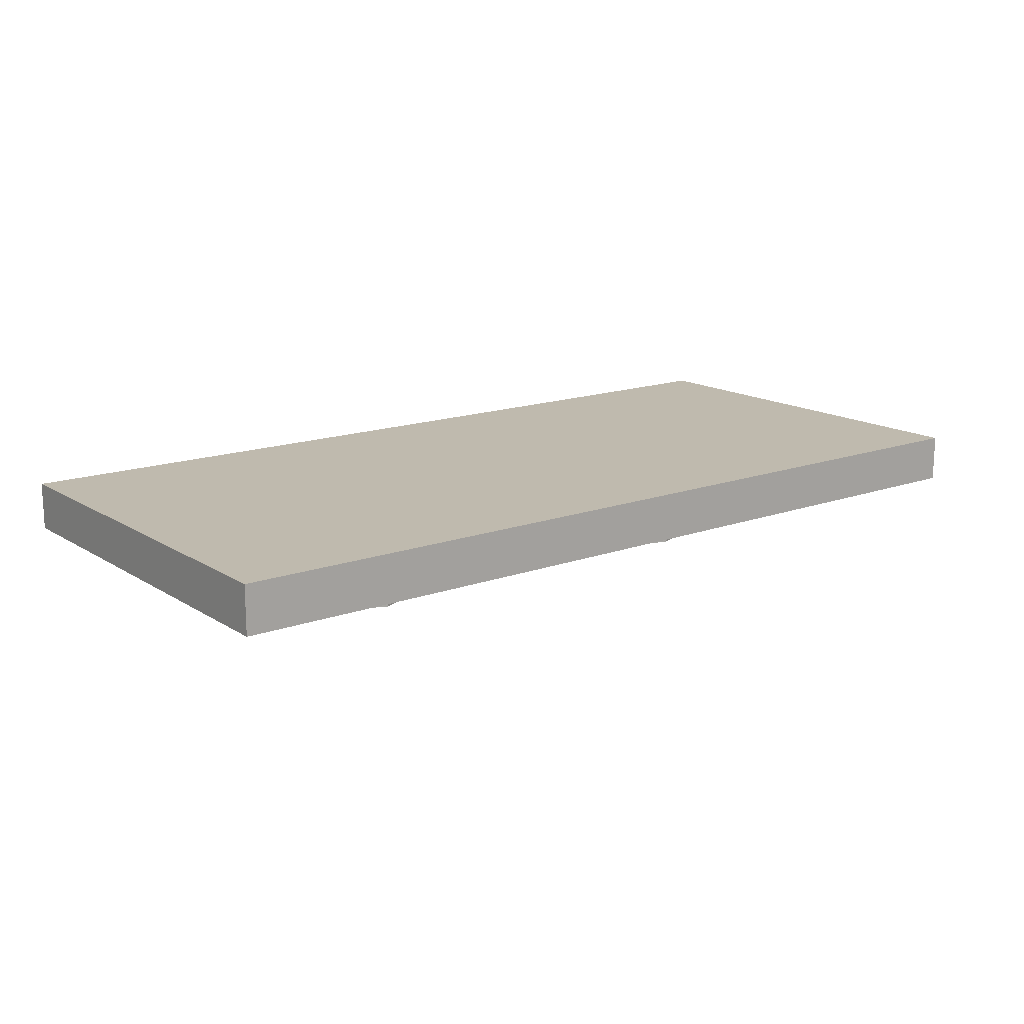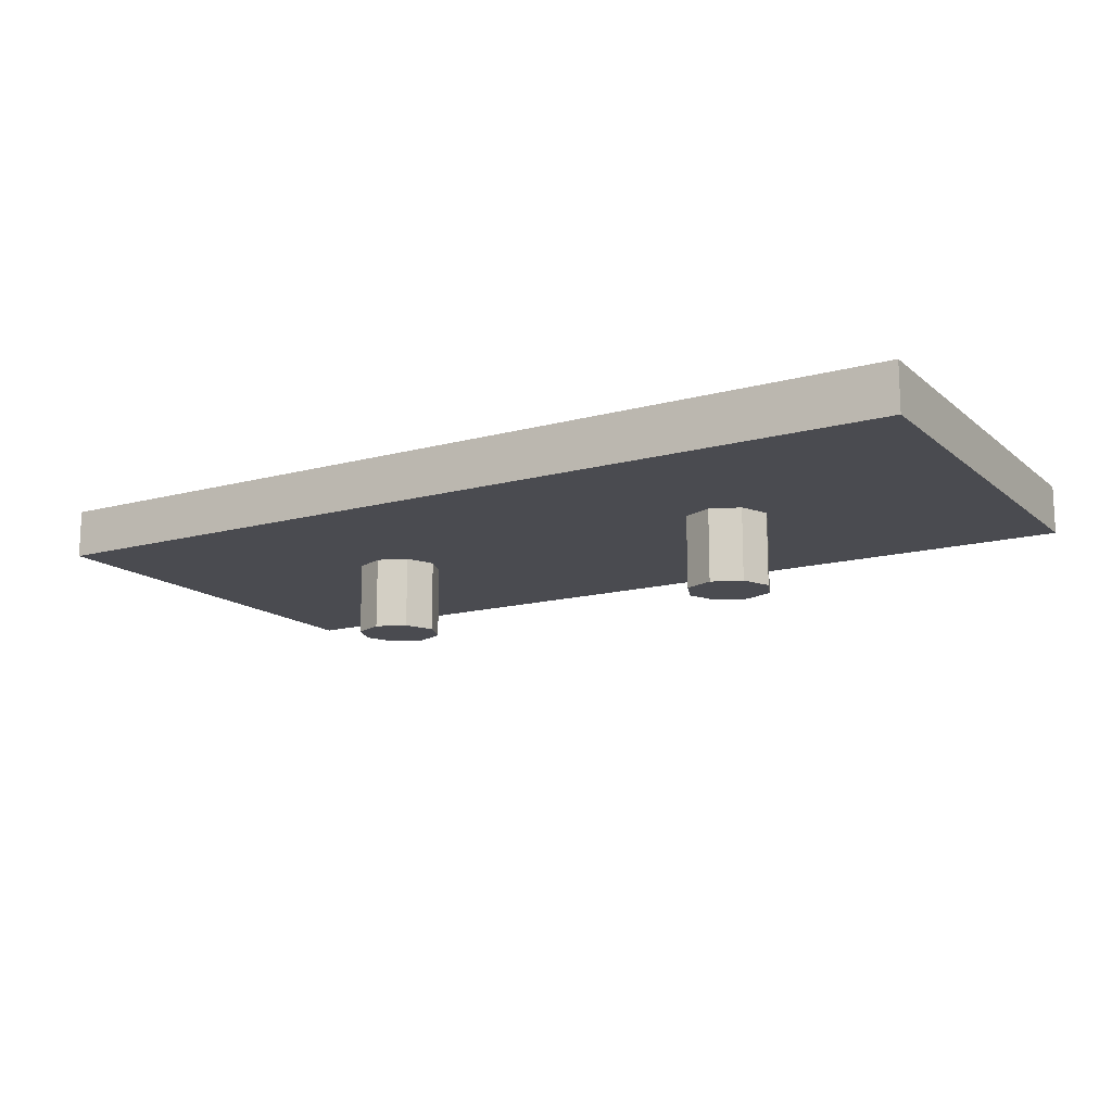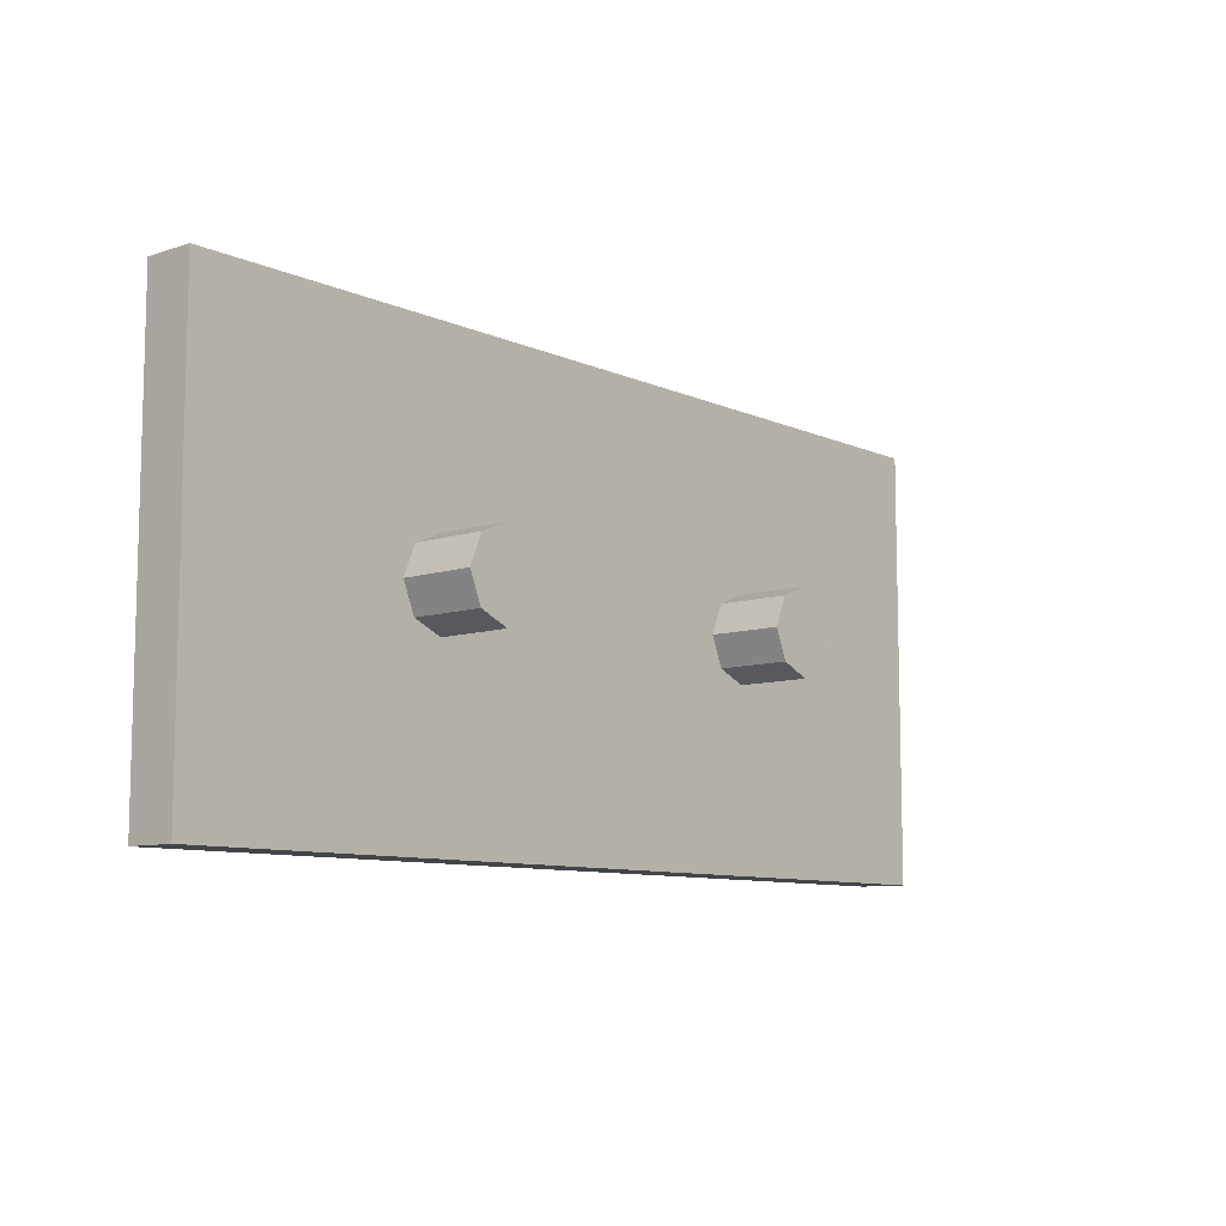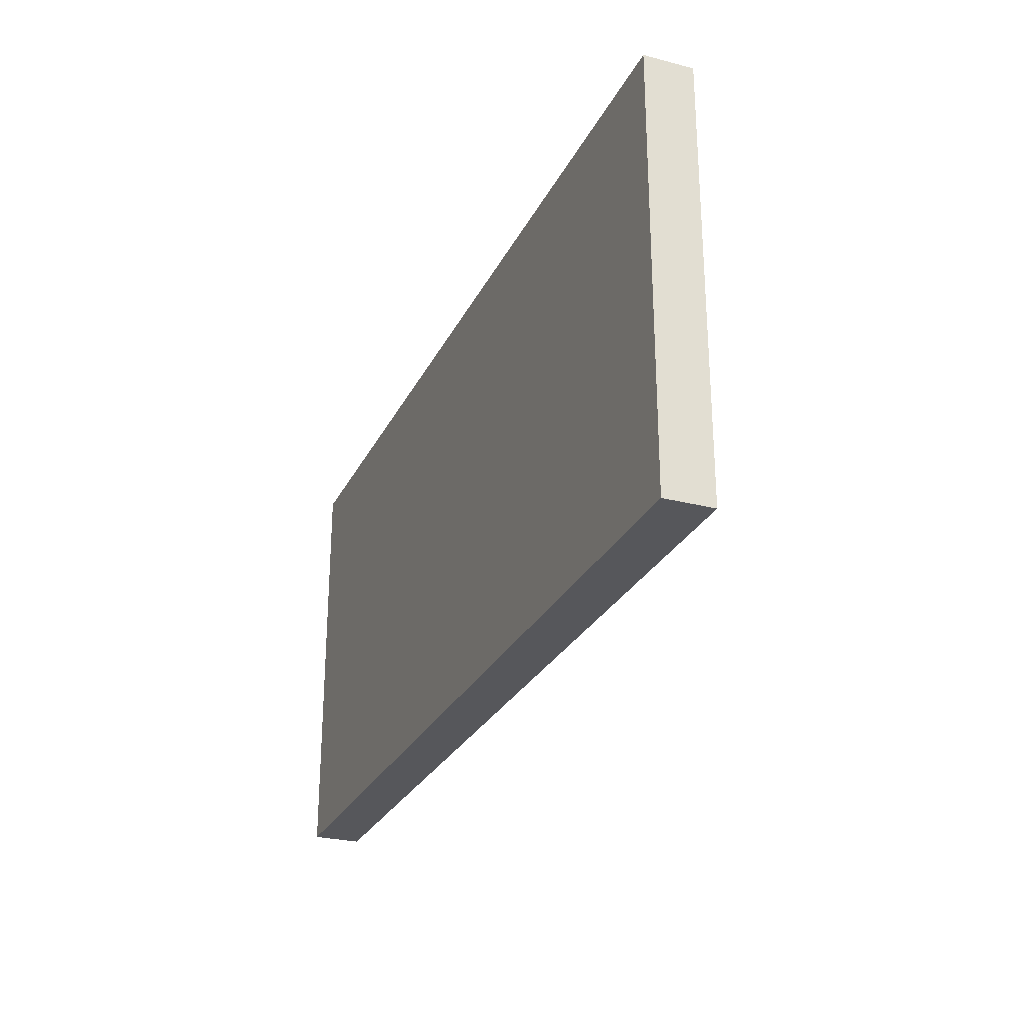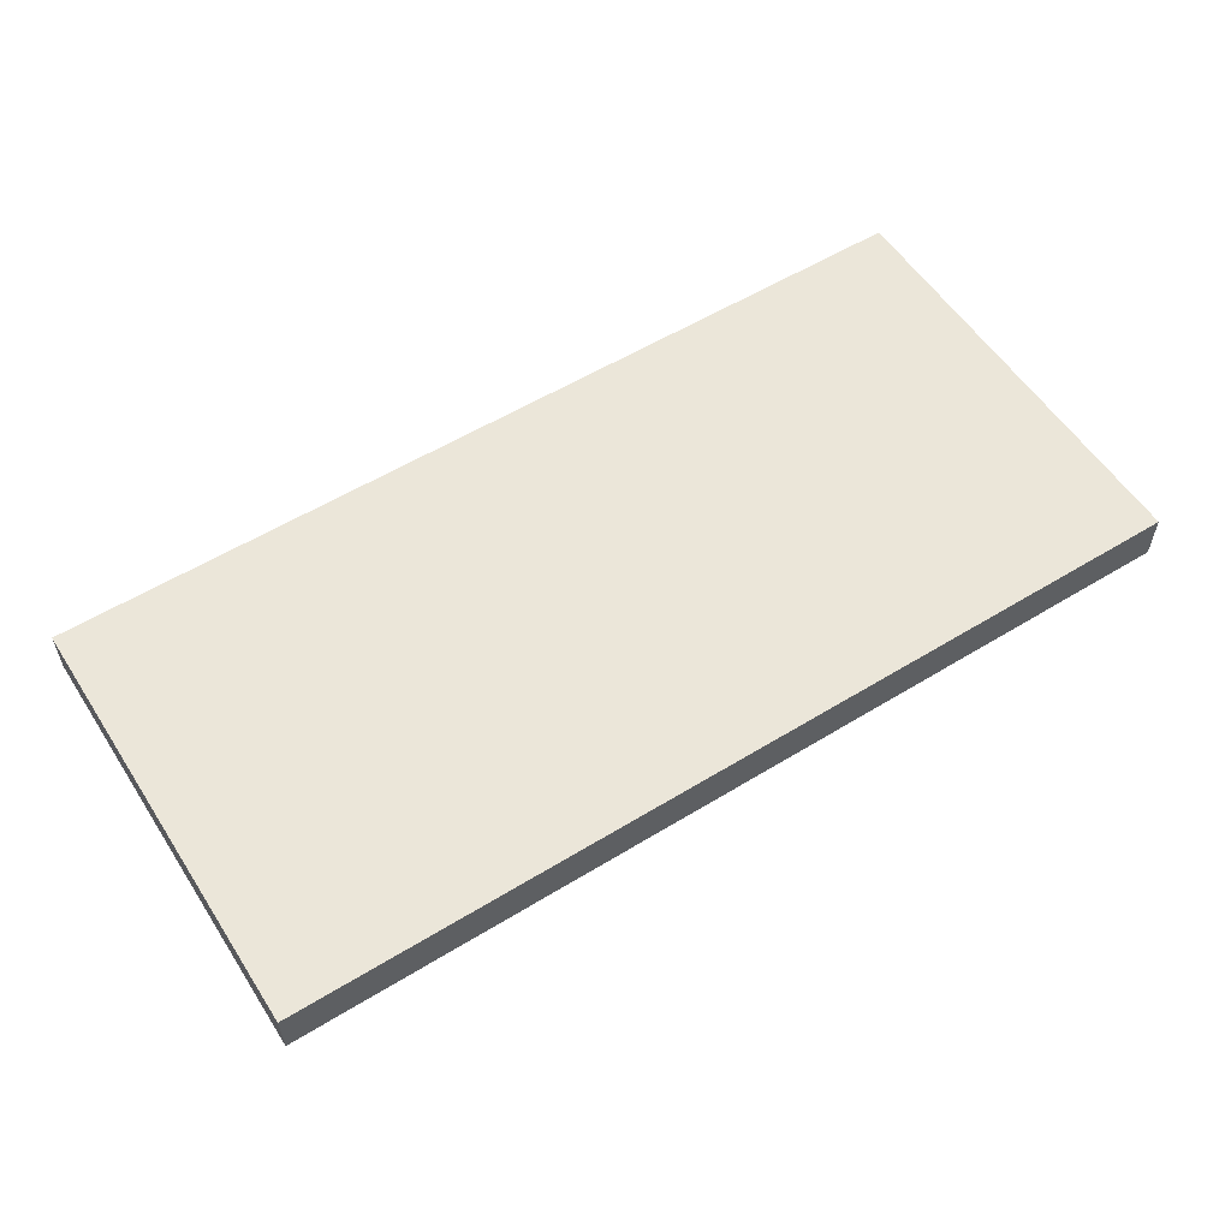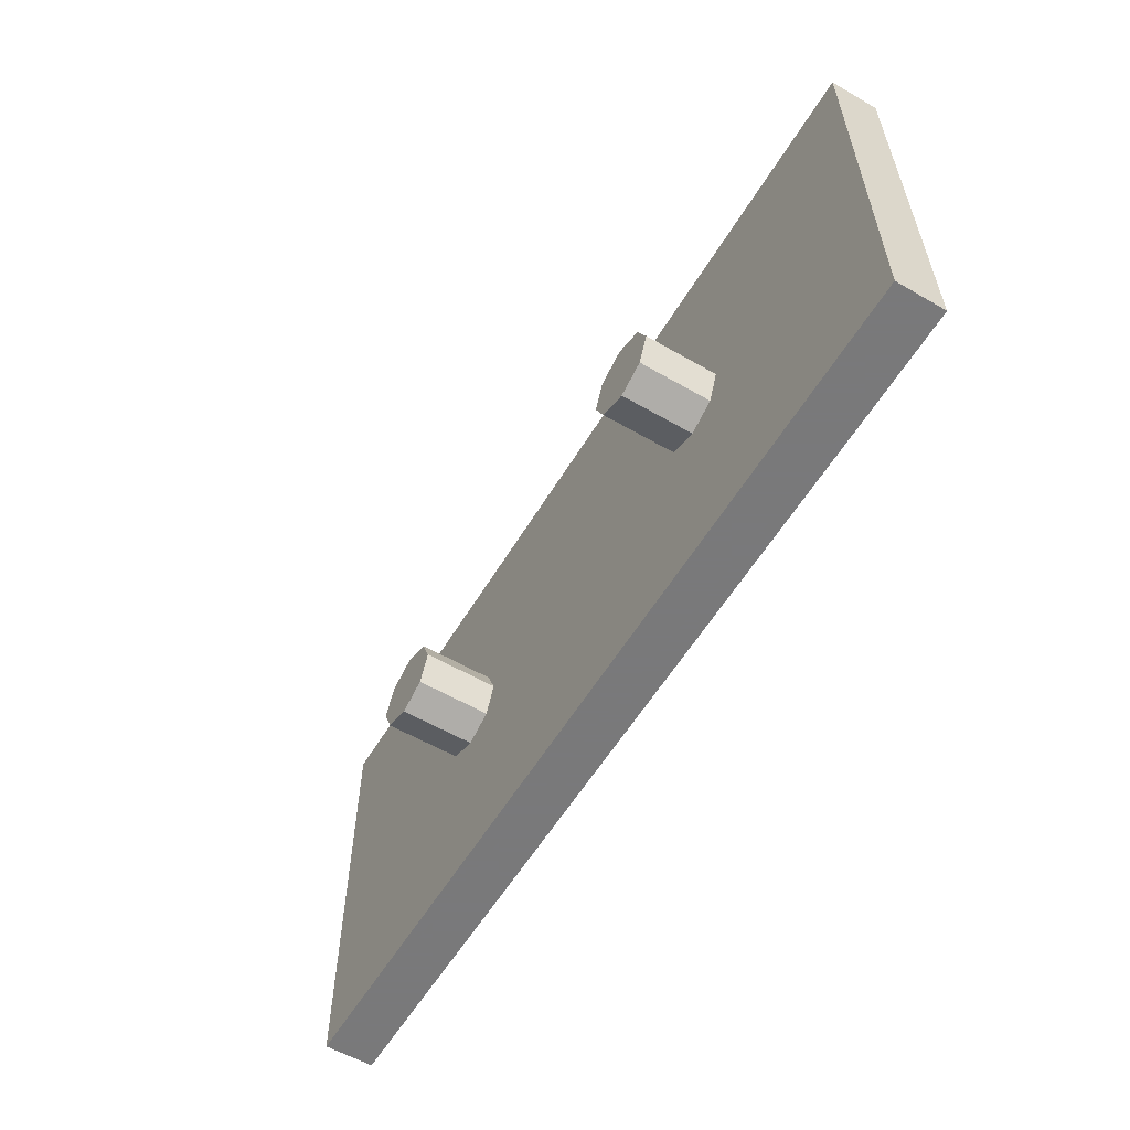
<metadata>
{"format":"obj","ext":"obj","renderer":"f3d","projection":"perspective","resolution":1024,"background":"white","views":[{"elev":15.5,"azim":142.5,"up":"+Y"},{"elev":-14.4,"azim":-149.3,"up":"+Y"},{"elev":-9.1,"azim":-49.5,"up":"+Z"},{"elev":-27.1,"azim":-111.8,"up":"+Z"},{"elev":56.4,"azim":147.4,"up":"+Y"},{"elev":-57.8,"azim":59.1,"up":"+Z"}]}
</metadata>
<code>
v 1.9 0 -0.9
v 1.9 0 0.9
v -1.9 0 0.9
v -1.9 0 -0.9
v -1.9 -0.2 0.9
v 1.9 -0.2 0.9
v 1.9 -0.2 -0.9
v -1.9 -0.2 -0.9
v -1.9 -0.2 -0.9
v 1.9 -0.2 -0.9
v 1.9 0 -0.9
v -1.9 0 -0.9
v -1.9 -0.2 0.9
v -1.9 -0.2 -0.9
v -1.9 0 -0.9
v -1.9 0 0.9
v 1.9 -0.2 0.9
v -1.9 -0.2 0.9
v -1.9 0 0.9
v 1.9 0 0.9
v 1.9 -0.2 -0.9
v 1.9 -0.2 0.9
v 1.9 0 0.9
v 1.9 0 -0.9
v 0.8125 -0.5 0
v 0.9875 -0.5 0
v 0.9362 -0.5 -0.1237
v 0.8125 -0.5 0
v 0.9362 -0.5 -0.1237
v 0.8125 -0.5 -0.175
v 0.8125 -0.5 0
v 0.8125 -0.5 -0.175
v 0.6888 -0.5 -0.1237
v 0.8125 -0.5 0
v 0.6888 -0.5 -0.1237
v 0.6375 -0.5 0
v 0.8125 -0.5 0
v 0.6375 -0.5 0
v 0.6888 -0.5 0.1237
v 0.8125 -0.5 0
v 0.6888 -0.5 0.1237
v 0.8125 -0.5 0.175
v 0.8125 -0.5 0
v 0.8125 -0.5 0.175
v 0.9362 -0.5 0.1237
v 0.8125 -0.5 0
v 0.9362 -0.5 0.1237
v 0.9875 -0.5 0
v 0.9362 -0.5 -0.1237
v 0.9875 -0.5 0
v 0.9875 -0.2 0
v 0.9362 -0.2 -0.1237
v 0.8125 -0.5 -0.175
v 0.9362 -0.5 -0.1237
v 0.9362 -0.2 -0.1237
v 0.8125 -0.2 -0.175
v 0.6888 -0.5 -0.1237
v 0.8125 -0.5 -0.175
v 0.8125 -0.2 -0.175
v 0.6888 -0.2 -0.1237
v 0.6375 -0.5 0
v 0.6888 -0.5 -0.1237
v 0.6888 -0.2 -0.1237
v 0.6375 -0.2 0
v 0.6888 -0.5 0.1237
v 0.6375 -0.5 0
v 0.6375 -0.2 0
v 0.6888 -0.2 0.1237
v 0.8125 -0.5 0.175
v 0.6888 -0.5 0.1237
v 0.6888 -0.2 0.1237
v 0.8125 -0.2 0.175
v 0.9362 -0.5 0.1237
v 0.8125 -0.5 0.175
v 0.8125 -0.2 0.175
v 0.9362 -0.2 0.1237
v 0.9875 -0.5 0
v 0.9362 -0.5 0.1237
v 0.9362 -0.2 0.1237
v 0.9875 -0.2 0
v -0.8125 -0.5 0
v -0.6375 -0.5 0
v -0.6888 -0.5 -0.1237
v -0.8125 -0.5 0
v -0.6888 -0.5 -0.1237
v -0.8125 -0.5 -0.175
v -0.8125 -0.5 0
v -0.8125 -0.5 -0.175
v -0.9362 -0.5 -0.1237
v -0.8125 -0.5 0
v -0.9362 -0.5 -0.1237
v -0.9875 -0.5 0
v -0.8125 -0.5 0
v -0.9875 -0.5 0
v -0.9362 -0.5 0.1237
v -0.8125 -0.5 0
v -0.9362 -0.5 0.1237
v -0.8125 -0.5 0.175
v -0.8125 -0.5 0
v -0.8125 -0.5 0.175
v -0.6888 -0.5 0.1237
v -0.8125 -0.5 0
v -0.6888 -0.5 0.1237
v -0.6375 -0.5 0
v -0.6888 -0.5 -0.1237
v -0.6375 -0.5 0
v -0.6375 -0.2 0
v -0.6888 -0.2 -0.1237
v -0.8125 -0.5 -0.175
v -0.6888 -0.5 -0.1237
v -0.6888 -0.2 -0.1237
v -0.8125 -0.2 -0.175
v -0.9362 -0.5 -0.1237
v -0.8125 -0.5 -0.175
v -0.8125 -0.2 -0.175
v -0.9362 -0.2 -0.1237
v -0.9875 -0.5 0
v -0.9362 -0.5 -0.1237
v -0.9362 -0.2 -0.1237
v -0.9875 -0.2 0
v -0.9362 -0.5 0.1237
v -0.9875 -0.5 0
v -0.9875 -0.2 0
v -0.9362 -0.2 0.1237
v -0.8125 -0.5 0.175
v -0.9362 -0.5 0.1237
v -0.9362 -0.2 0.1237
v -0.8125 -0.2 0.175
v -0.6888 -0.5 0.1237
v -0.8125 -0.5 0.175
v -0.8125 -0.2 0.175
v -0.6888 -0.2 0.1237
v -0.6375 -0.5 0
v -0.6888 -0.5 0.1237
v -0.6888 -0.2 0.1237
v -0.6375 -0.2 0
g mesh8039956
f 1 3 2
f 3 1 4
f 5 7 6
f 7 5 8
f 9 11 10
f 11 9 12
f 13 15 14
f 15 13 16
f 17 19 18
f 19 17 20
f 21 23 22
f 23 21 24
g mesh8039961
f 25 27 26
f 28 30 29
f 31 33 32
f 34 36 35
f 37 39 38
f 40 42 41
f 43 45 44
f 46 48 47
g mesh8039963
f 49 51 50
f 51 49 52
f 53 55 54
f 55 53 56
f 57 59 58
f 59 57 60
f 61 63 62
f 63 61 64
f 65 67 66
f 67 65 68
f 69 71 70
f 71 69 72
f 73 75 74
f 75 73 76
f 77 79 78
f 79 77 80
g mesh8039969
f 81 83 82
f 84 86 85
f 87 89 88
f 90 92 91
f 93 95 94
f 96 98 97
f 99 101 100
f 102 104 103
g mesh8039971
f 105 107 106
f 107 105 108
f 109 111 110
f 111 109 112
f 113 115 114
f 115 113 116
f 117 119 118
f 119 117 120
f 121 123 122
f 123 121 124
f 125 127 126
f 127 125 128
f 129 131 130
f 131 129 132
f 133 135 134
f 135 133 136

</code>
